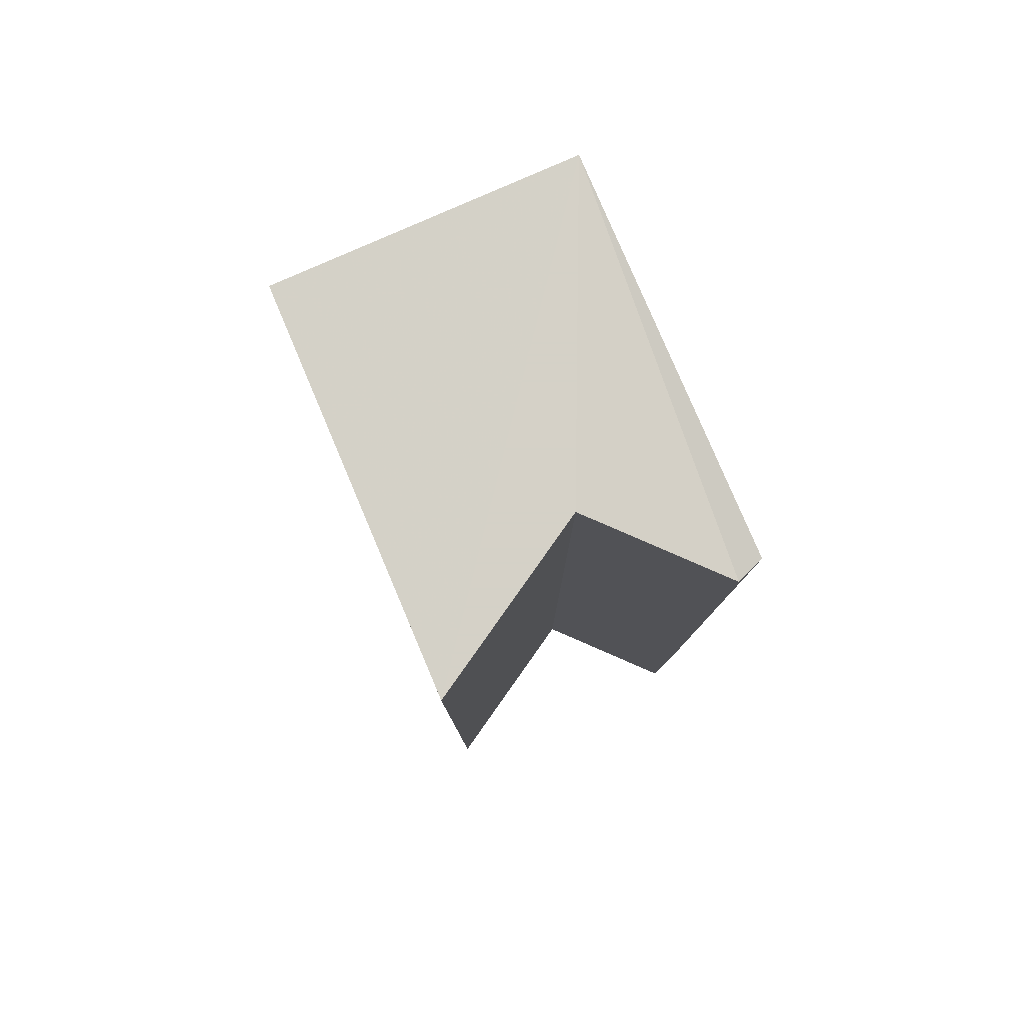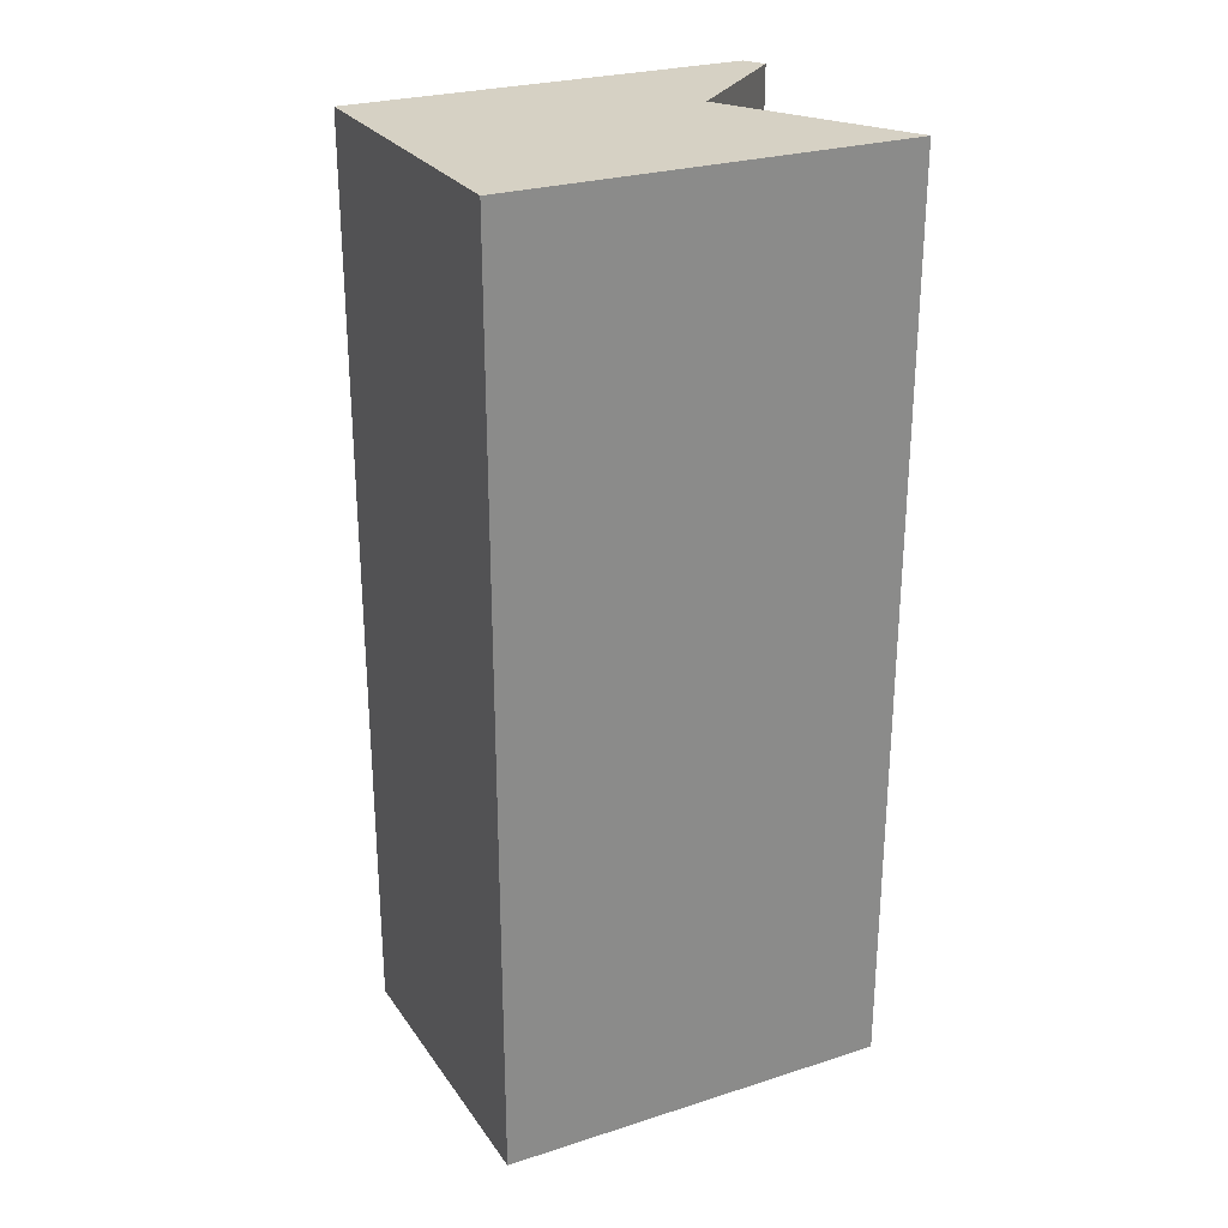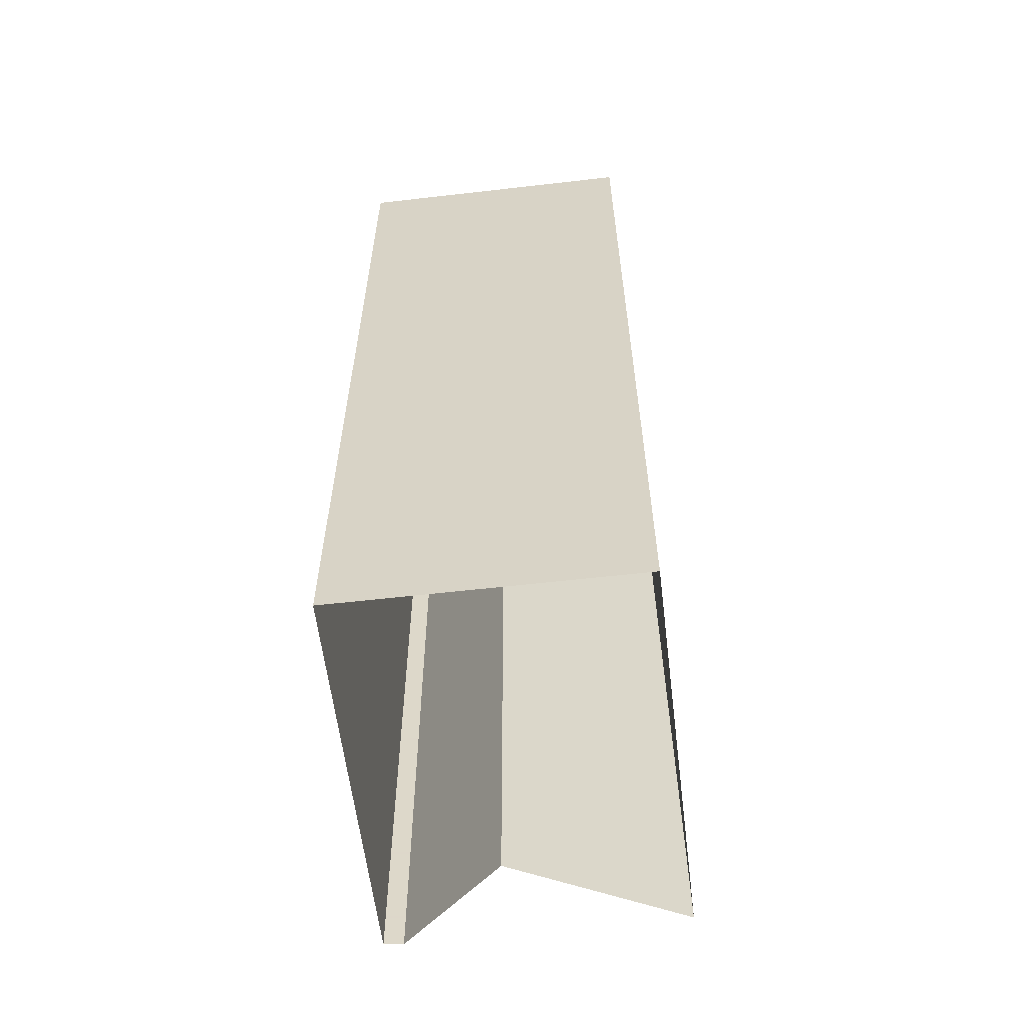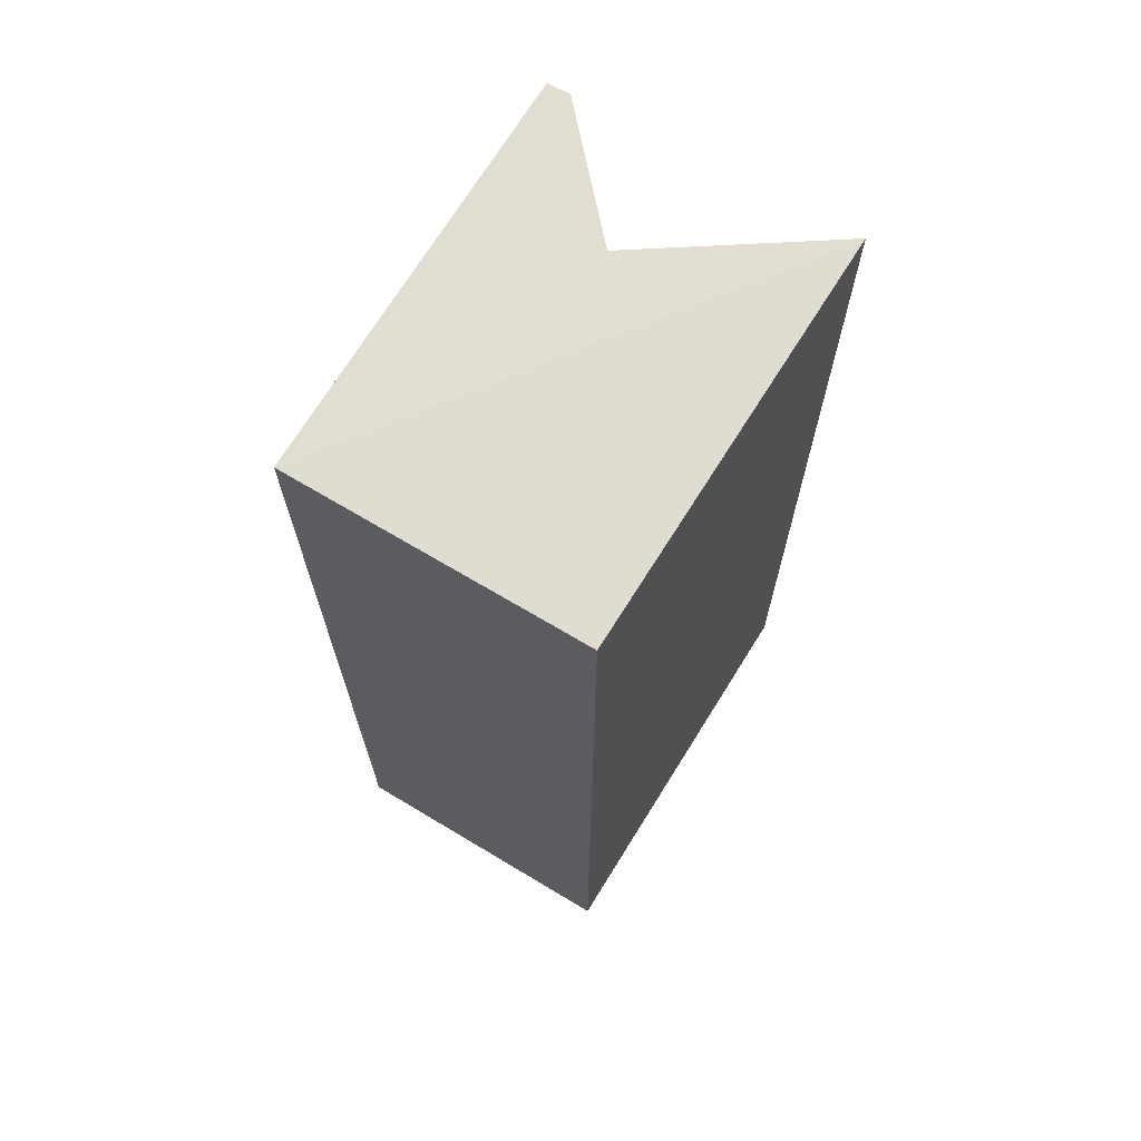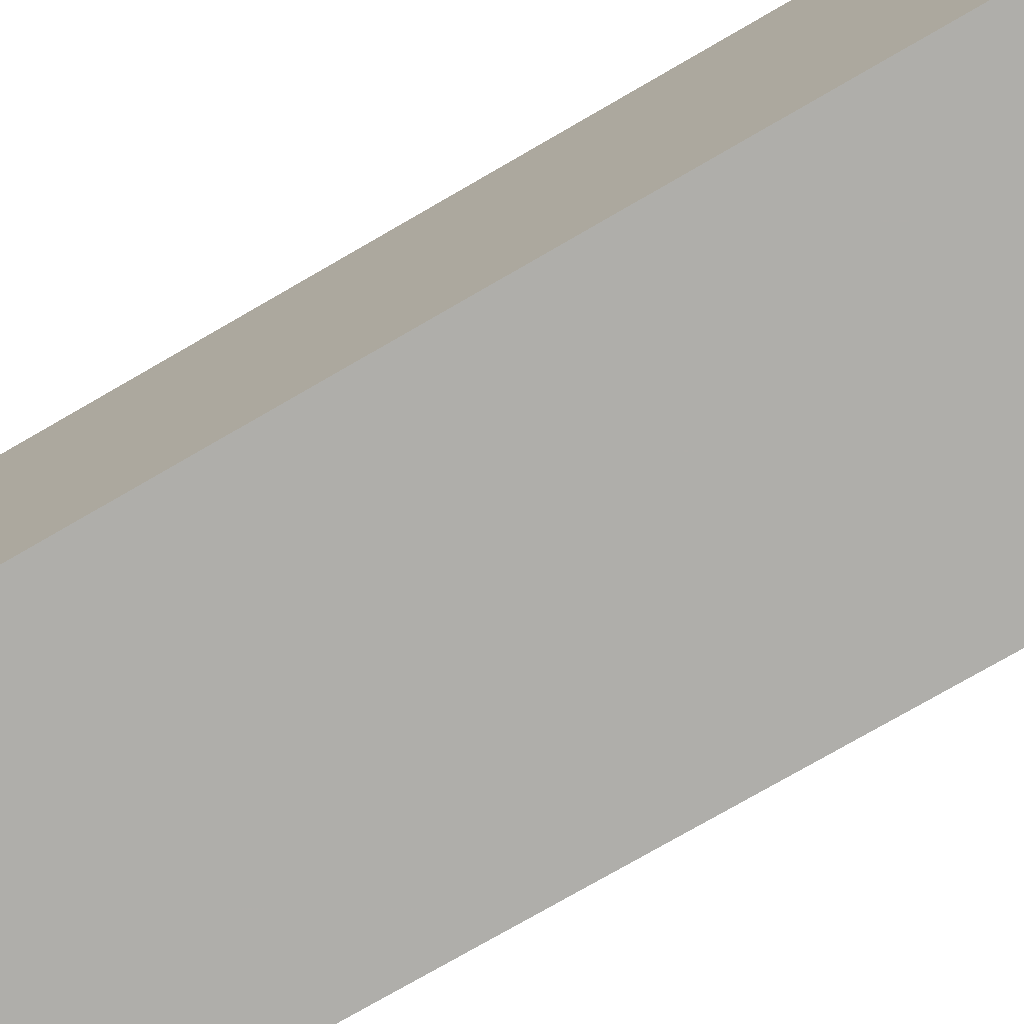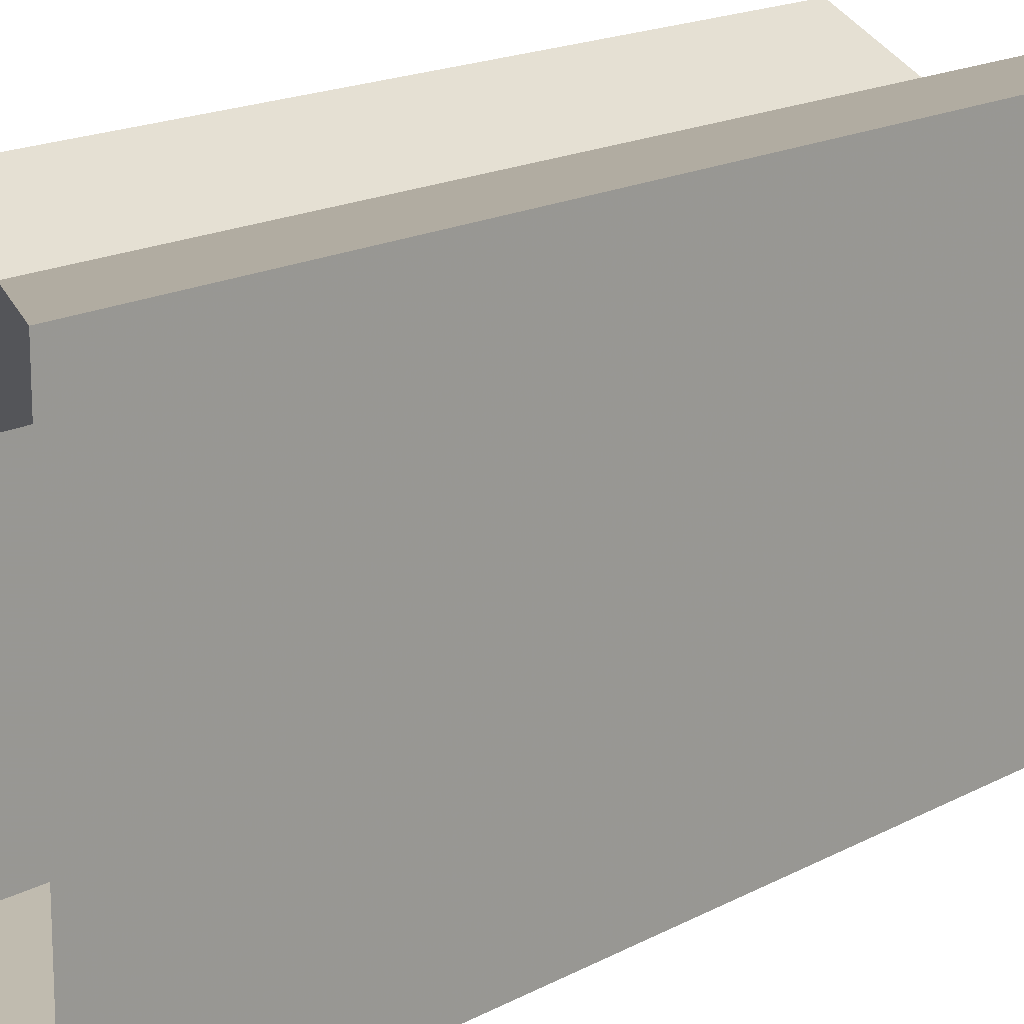
<metadata>
{"format":"obj","ext":"obj","renderer":"f3d","projection":"perspective","resolution":1024,"background":"white","views":[{"elev":79.7,"azim":157.7,"up":"+Z"},{"elev":26.7,"azim":64.4,"up":"+Z"},{"elev":-59.2,"azim":6.9,"up":"+Z"},{"elev":68.4,"azim":29.9,"up":"+Z"},{"elev":-76.2,"azim":-60.0,"up":"+Y"},{"elev":16.8,"azim":-137.0,"up":"+Y"}]}
</metadata>
<code>
v 3.532e+05 2.772e+06 0
v 3.532e+05 2.772e+06 0
v 3.532e+05 2.772e+06 0
v 3.532e+05 2.772e+06 0
v 3.532e+05 2.772e+06 0
v 3.532e+05 2.772e+06 0
v 3.532e+05 2.772e+06 13.07
v 3.532e+05 2.772e+06 13.07
v 3.532e+05 2.772e+06 13.07
v 3.532e+05 2.772e+06 13.07
v 3.532e+05 2.772e+06 13.07
v 3.532e+05 2.772e+06 13.07
f 1 7 8 2
f 2 8 9 3
f 3 9 10 4
f 4 10 11 5
f 5 11 12 6
f 6 12 7 1
v 3.532e+05 2.772e+06 13.07
v 3.532e+05 2.772e+06 13.07
v 3.532e+05 2.772e+06 13.07
v 3.532e+05 2.772e+06 13.07
v 3.532e+05 2.772e+06 13.07
v 3.532e+05 2.772e+06 13.07
f 18 17 16 15 14 13

</code>
